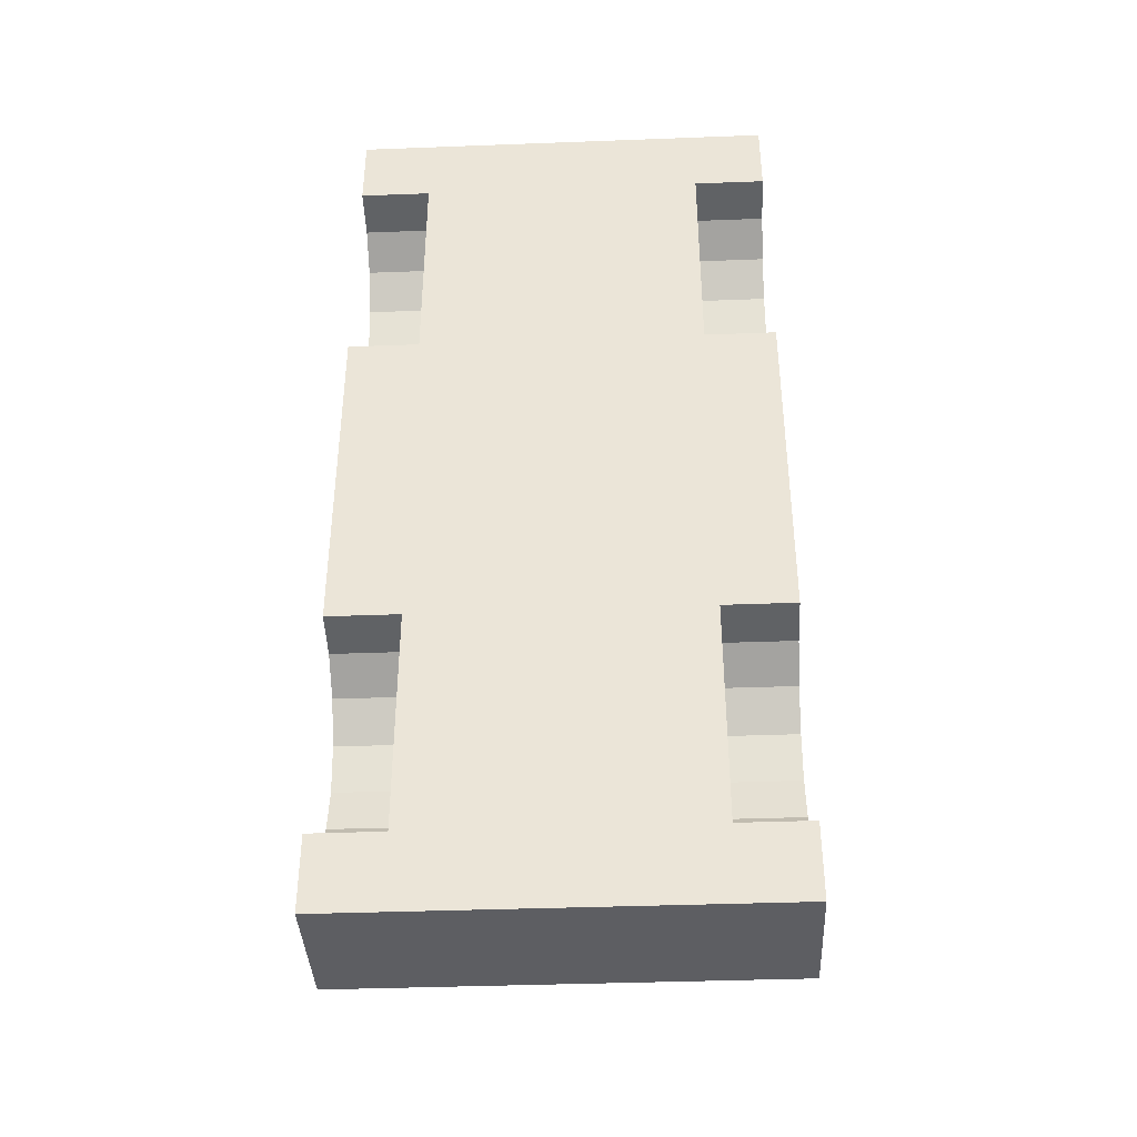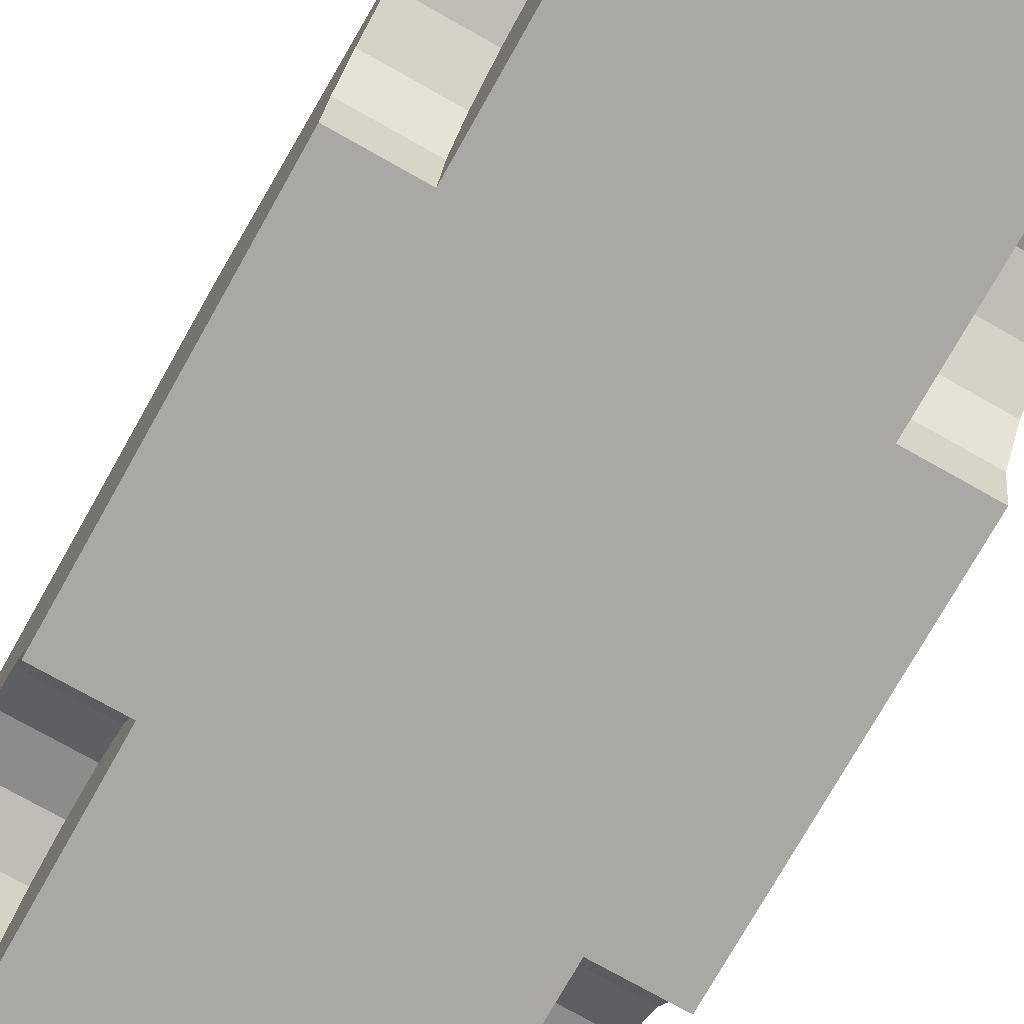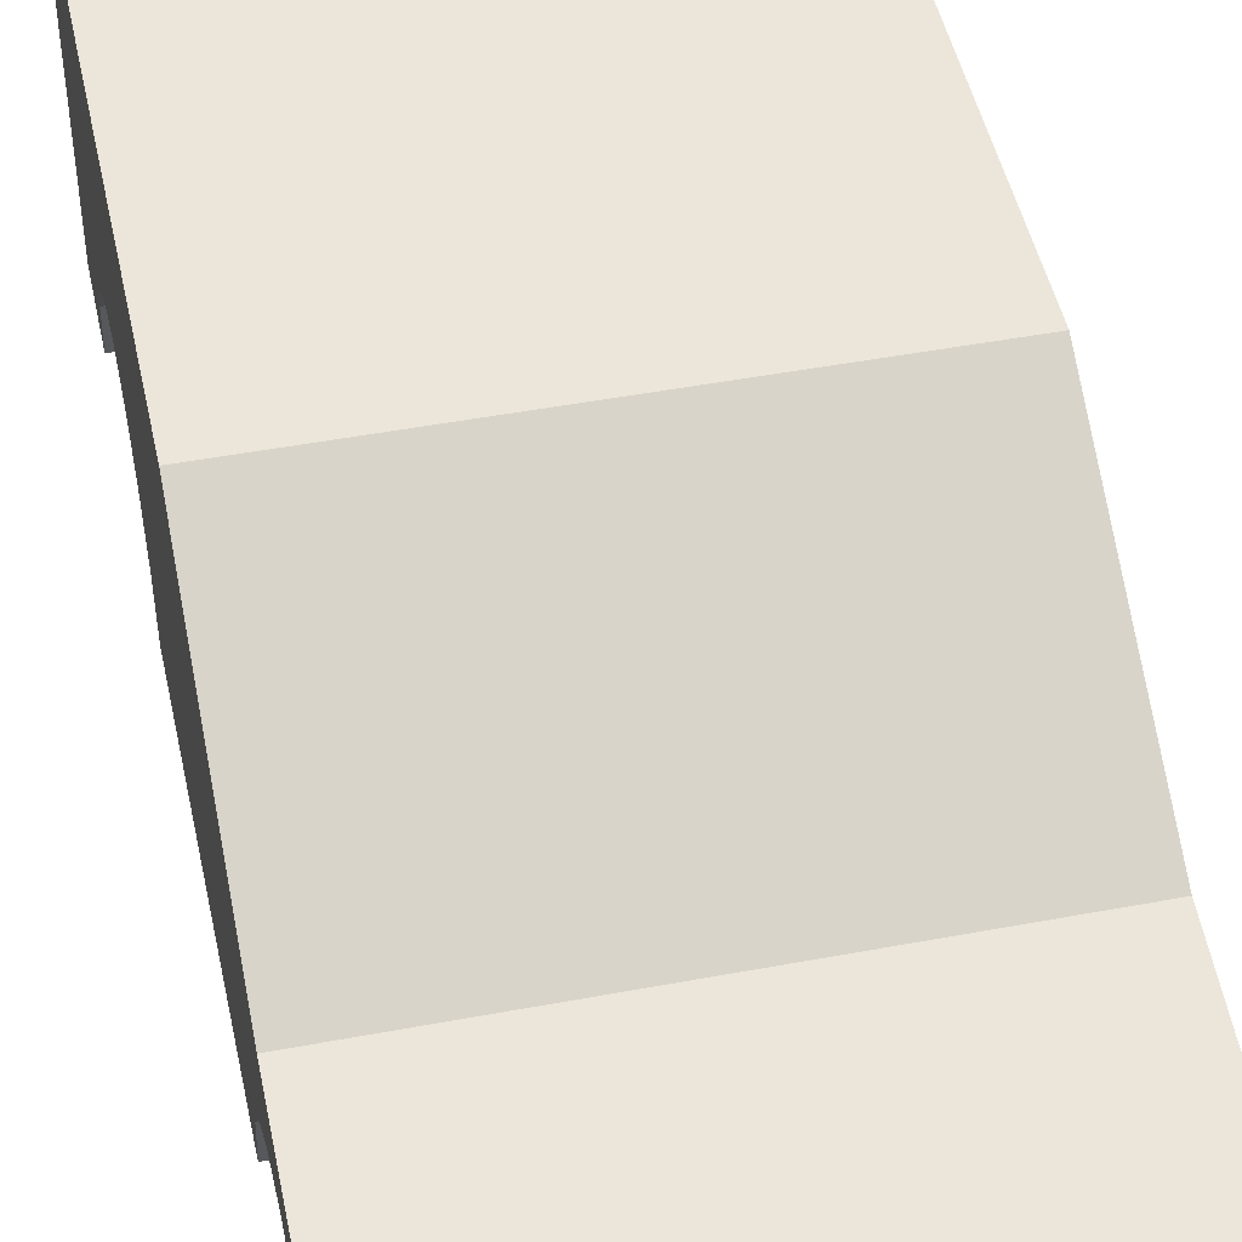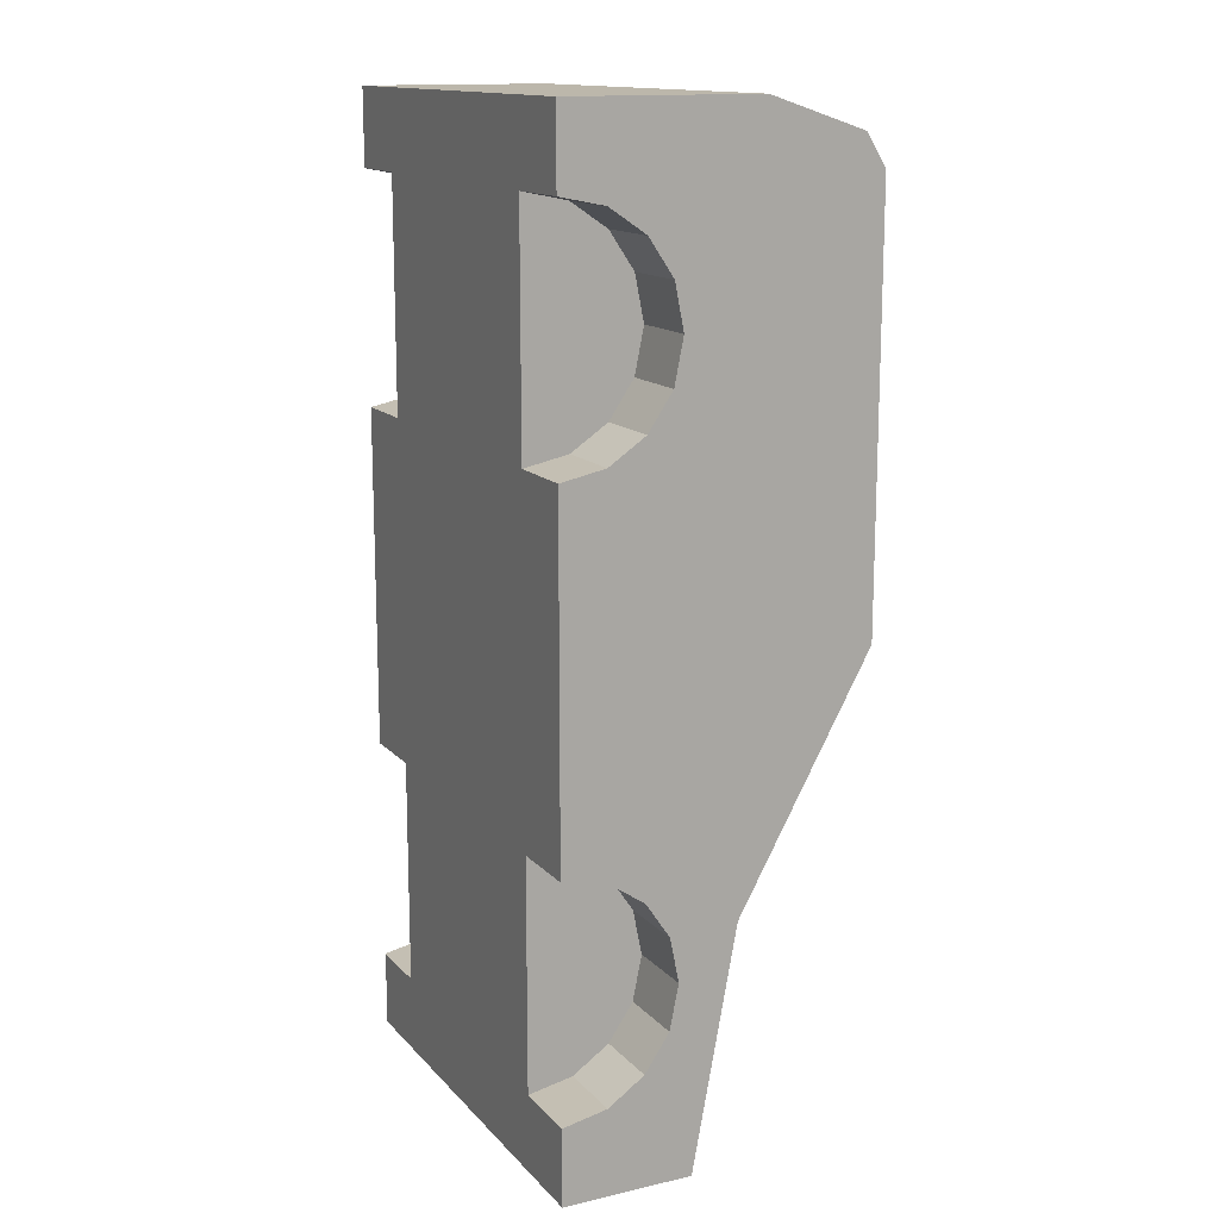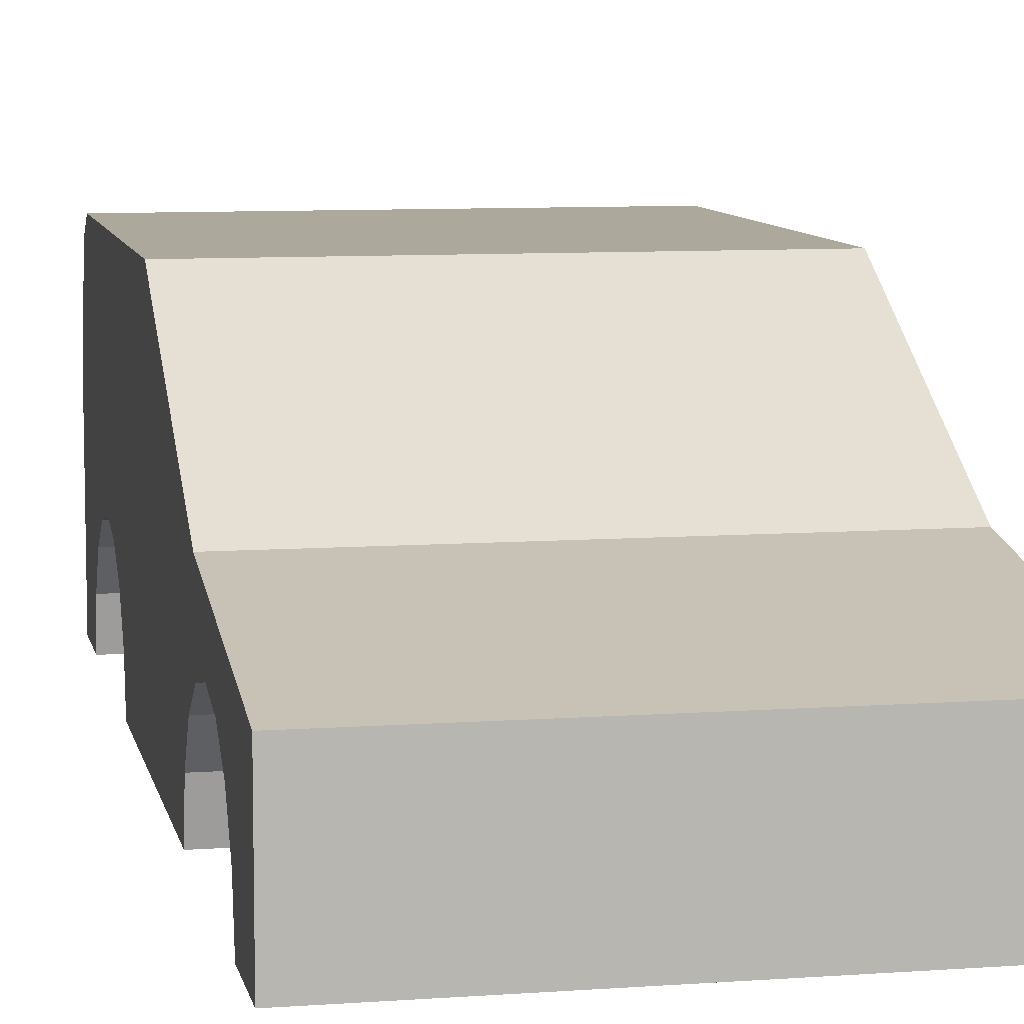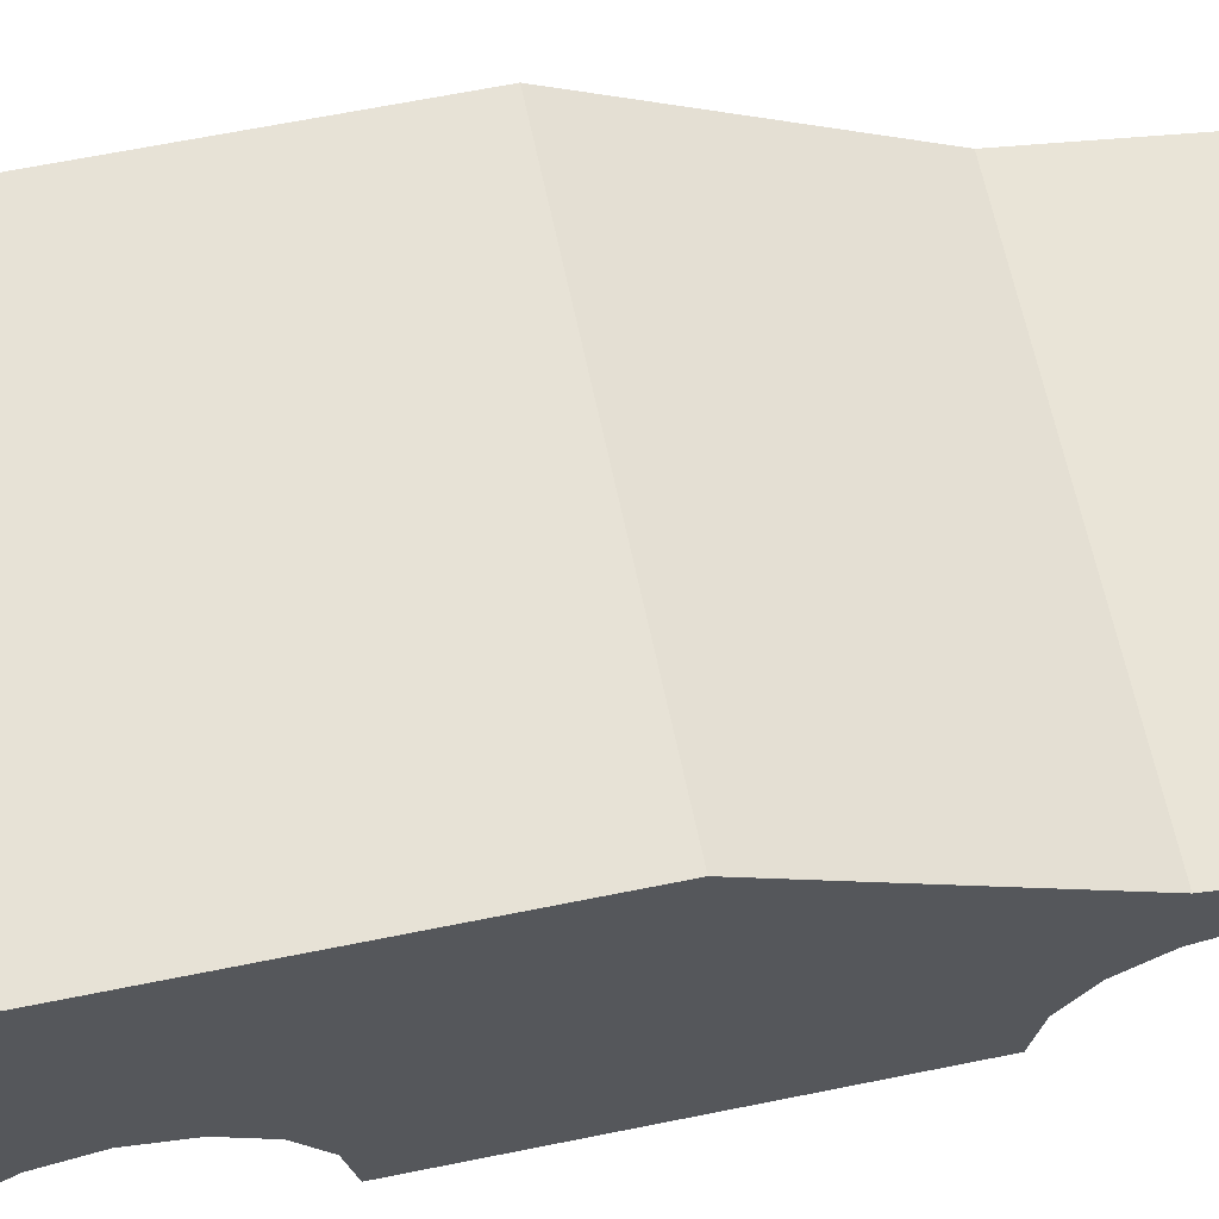
<metadata>
{"format":"obj","ext":"obj","renderer":"f3d","projection":"perspective","resolution":1024,"background":"white","views":[{"elev":-39.1,"azim":2.7,"up":"+Z"},{"elev":-75.1,"azim":150.6,"up":"+Y"},{"elev":47.4,"azim":168.0,"up":"+Y"},{"elev":14.4,"azim":63.6,"up":"+Z"},{"elev":8.5,"azim":168.7,"up":"+Y"},{"elev":63.0,"azim":78.3,"up":"+Y"}]}
</metadata>
<code>
o Cube
v -1.126 -1 3
v -1.126 0.6027 2.671
v -1.126 -1 -2
v -1.126 -0.3225 -2
v 1.126 -1 3
v 1.126 0.6027 2.671
v 1.126 -1 -2
v 1.126 -0.3225 -2
v 1.126 -1 -0.4
v 1.126 -1 -1.6
v -1.126 -1 -1.6
v -1.126 -1 -0.4
v 1.126 -0.4472 -1.234
v 1.126 -0.5758 -1.424
v 1.126 -0.7665 -1.553
v 1.126 -0.7665 -0.4472
v 1.126 -0.5758 -0.5758
v 1.126 -0.4472 -0.7665
v 1.126 -0.4 -1
v -1.126 -0.4472 -1.234
v -1.126 -0.5758 -1.424
v -1.126 -0.7665 -1.553
v -1.126 -0.7665 -0.4472
v -1.126 -0.5758 -0.5758
v -1.126 -0.4472 -0.7665
v -1.126 -0.4 -1
v 0.7505 -1 -0.4
v 0.7505 -1 -1.6
v 0.7505 -0.4472 -1.234
v 0.7505 -0.5758 -1.424
v 0.7505 -0.7665 -1.553
v 0.7505 -0.7665 -0.4472
v 0.7505 -0.5758 -0.5758
v 0.7505 -0.4472 -0.7665
v 0.7505 -0.4 -1
v -0.7505 -1 -1.6
v -0.7505 -1 -0.4
v -0.7505 -0.4472 -1.234
v -0.7505 -0.5758 -1.424
v -0.7505 -0.7665 -1.553
v -0.7505 -0.7665 -0.4472
v -0.7505 -0.5758 -0.5758
v -0.7505 -0.4472 -0.7665
v -0.7505 -0.4 -1
v -1.126 -1 1.4
v -1.126 -1 2.6
v 1.126 -1 2.6
v 1.126 -1 1.4
v -1.126 -0.4472 1.766
v -1.126 -0.5758 1.576
v -1.126 -0.7665 1.447
v -1.126 -0.7665 2.553
v -1.126 -0.5758 2.424
v -1.126 -0.4472 2.234
v -1.126 -0.4 2
v 1.126 -0.4472 1.766
v 1.126 -0.5758 1.576
v 1.126 -0.7665 1.447
v 1.126 -0.7665 2.553
v 1.126 -0.5758 2.424
v 1.126 -0.4472 2.234
v 1.126 -0.4 2
v 0.7505 -1 2.6
v 0.7505 -1 1.4
v 0.7505 -0.4472 1.766
v 0.7505 -0.5758 1.576
v 0.7505 -0.7665 1.447
v 0.7505 -0.7665 2.553
v 0.7505 -0.5758 2.424
v 0.7505 -0.4472 2.234
v 0.7505 -0.4 2
v -0.7505 -1 1.4
v -0.7505 -1 2.6
v -0.7505 -0.4472 1.766
v -0.7505 -0.5758 1.576
v -0.7505 -0.7665 1.447
v -0.7505 -0.7665 2.553
v -0.7505 -0.5758 2.424
v -0.7505 -0.4472 2.234
v -0.7505 -0.4 2
v 0 -1 3
v 0 -1 -2
v -1.126 -0.8831 -2
v 1.126 -0.8831 -2
v -1.126 0.6027 0.5
v 1.126 0.6027 0.5
v -1.126 -0.09117 -0.75
v 1.126 -0.09117 -0.75
v -1.126 0 3
v 1.126 0 3
v 1.126 -0.5 3
v -1.126 -0.5 3
v -1.126 0.5 2.836
v 1.126 0.5 2.836
v 1.126 0.6027 1.586
v -1.126 0.6027 1.586
f 5 91 92 1 81
f 83 4 8 84
f 47 59 5
f 94 6 2 93
f 15 31 28 10
f 95 96 2 6
f 32 27 28 31 30 29 35 34 33
f 15 14 30 31
f 14 13 29 30
f 19 35 29 13
f 19 18 34 35
f 18 17 33 34
f 17 16 32 33
f 16 9 27 32
f 67 66 65 71 70 69 68 63 64
f 59 47 63 68
f 60 59 68 69
f 61 60 69 70
f 62 61 70 71
f 62 71 65 56
f 57 56 65 66
f 58 57 66 67
f 58 67 64 48
f 72 73 77 78 79 80 74 75 76
f 52 77 73 46
f 53 78 77 52
f 54 79 78 53
f 55 80 79 54
f 55 49 74 80
f 50 75 74 49
f 51 76 75 50
f 51 45 72 76
f 36 37 41 42 43 44 38 39 40
f 23 41 37 12
f 24 42 41 23
f 25 43 42 24
f 26 44 43 25
f 26 20 38 44
f 21 39 38 20
f 22 40 39 21
f 22 11 36 40
f 1 46 73
f 73 81 1
f 81 63 5
f 47 5 63
f 7 10 28
f 28 82 7
f 82 36 3
f 11 3 36
f 82 28 36
f 27 37 36 28
f 48 45 12 9
f 63 73 72 64
f 73 63 81
f 3 83 84 7 82
f 88 87 85 86
f 8 4 87 88
f 91 90 89 92
f 5 59 91
f 48 9 16 58
f 59 60 91
f 91 60 90
f 90 94 93 89
f 90 60 94
f 60 61 94
f 94 61 6
f 61 62 6
f 86 85 96 95
f 6 62 95
f 95 62 86
f 16 17 57 58
f 62 56 86
f 17 18 56 57
f 86 56 88
f 56 18 88
f 19 88 18
f 88 19 8
f 19 13 8
f 14 8 13
f 15 8 14
f 8 15 84
f 7 84 15 10
f 1 52 46
f 92 52 1
f 52 92 53
f 92 89 53
f 93 53 89
f 53 93 54
f 93 2 54
f 54 2 55
f 2 96 55
f 85 55 96
f 55 85 49
f 85 87 49
f 12 45 51 23
f 23 51 50 24
f 24 50 49 25
f 49 87 25
f 25 87 26
f 87 4 26
f 26 4 20
f 21 20 4
f 22 21 4
f 4 83 22
f 3 11 22 83

</code>
